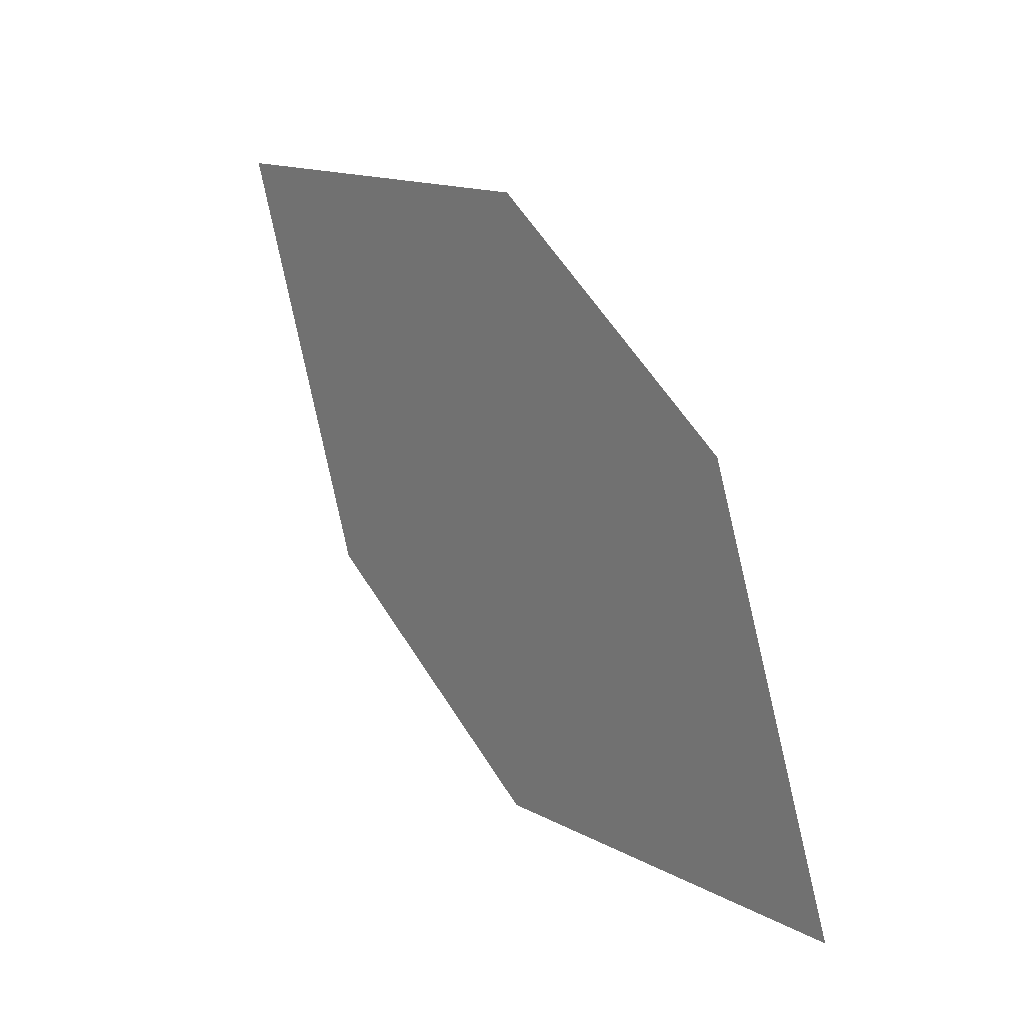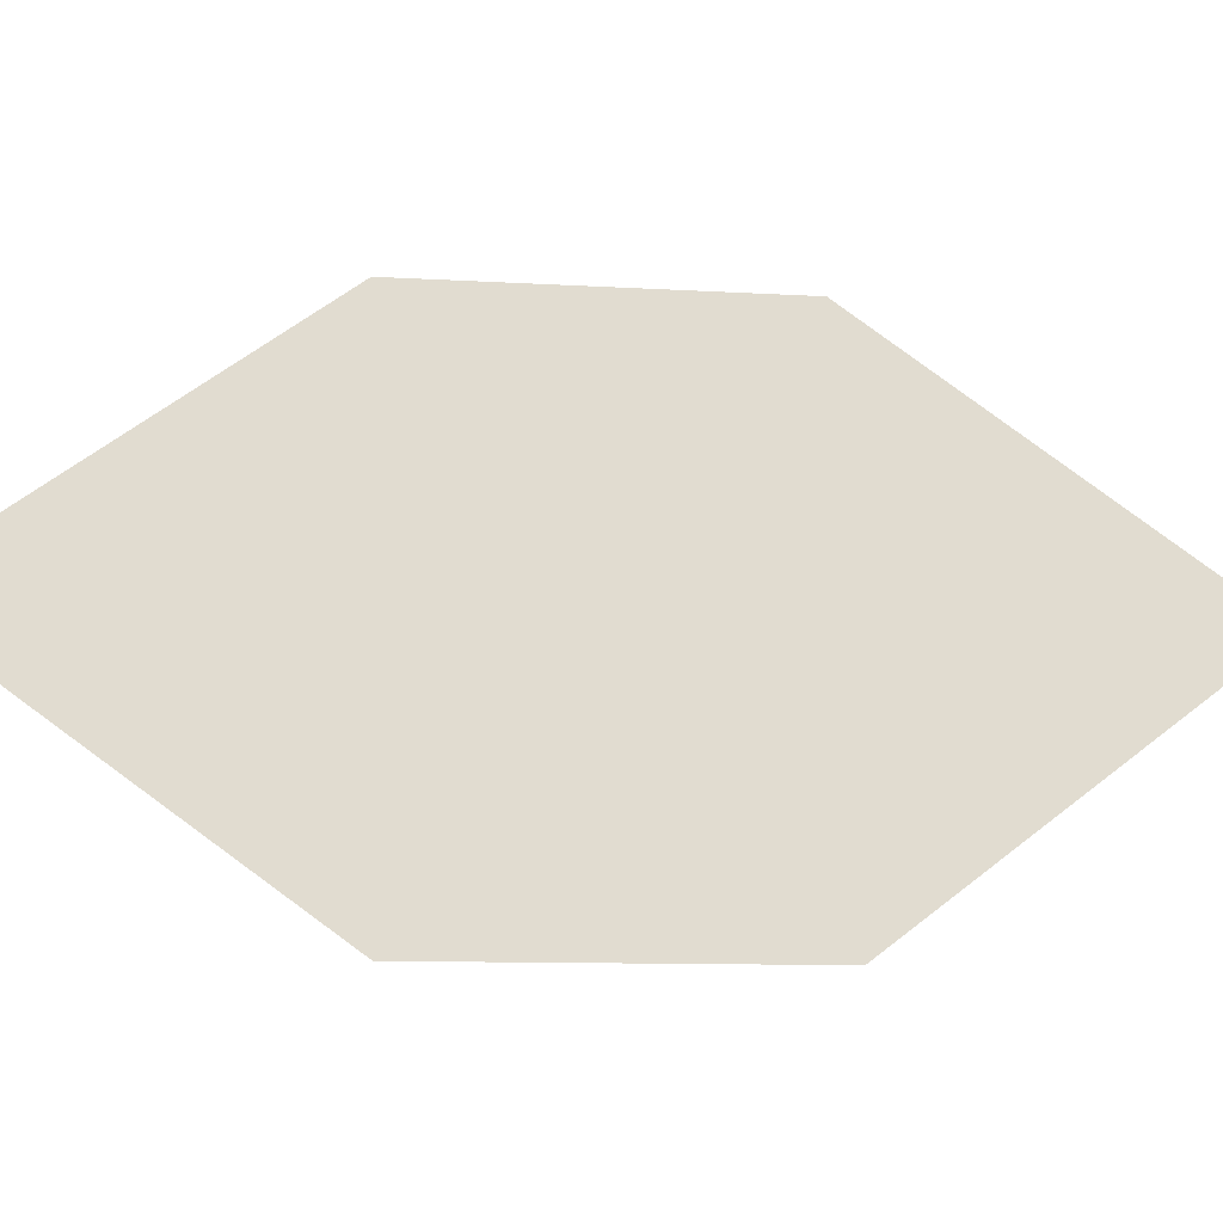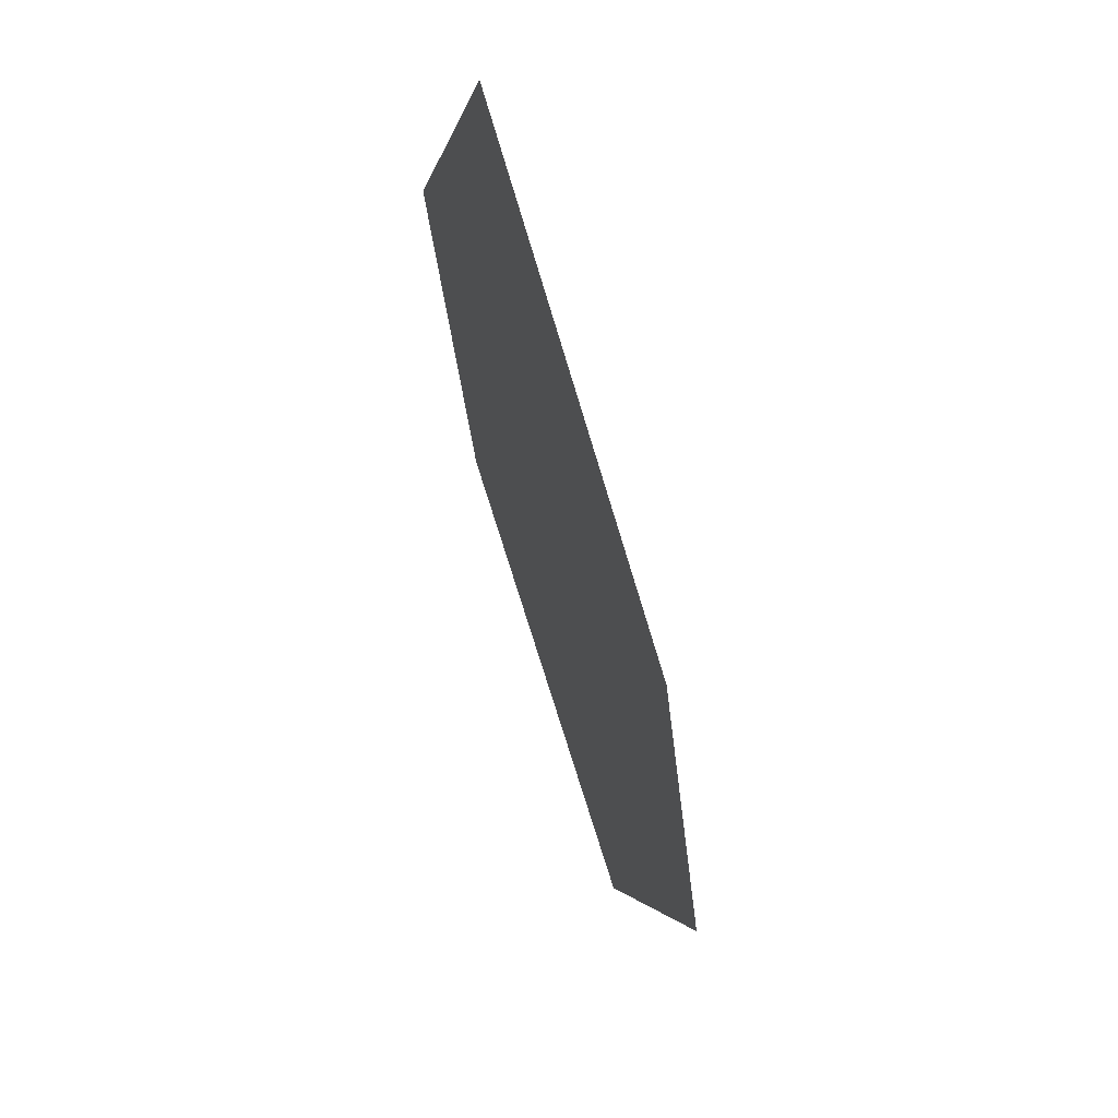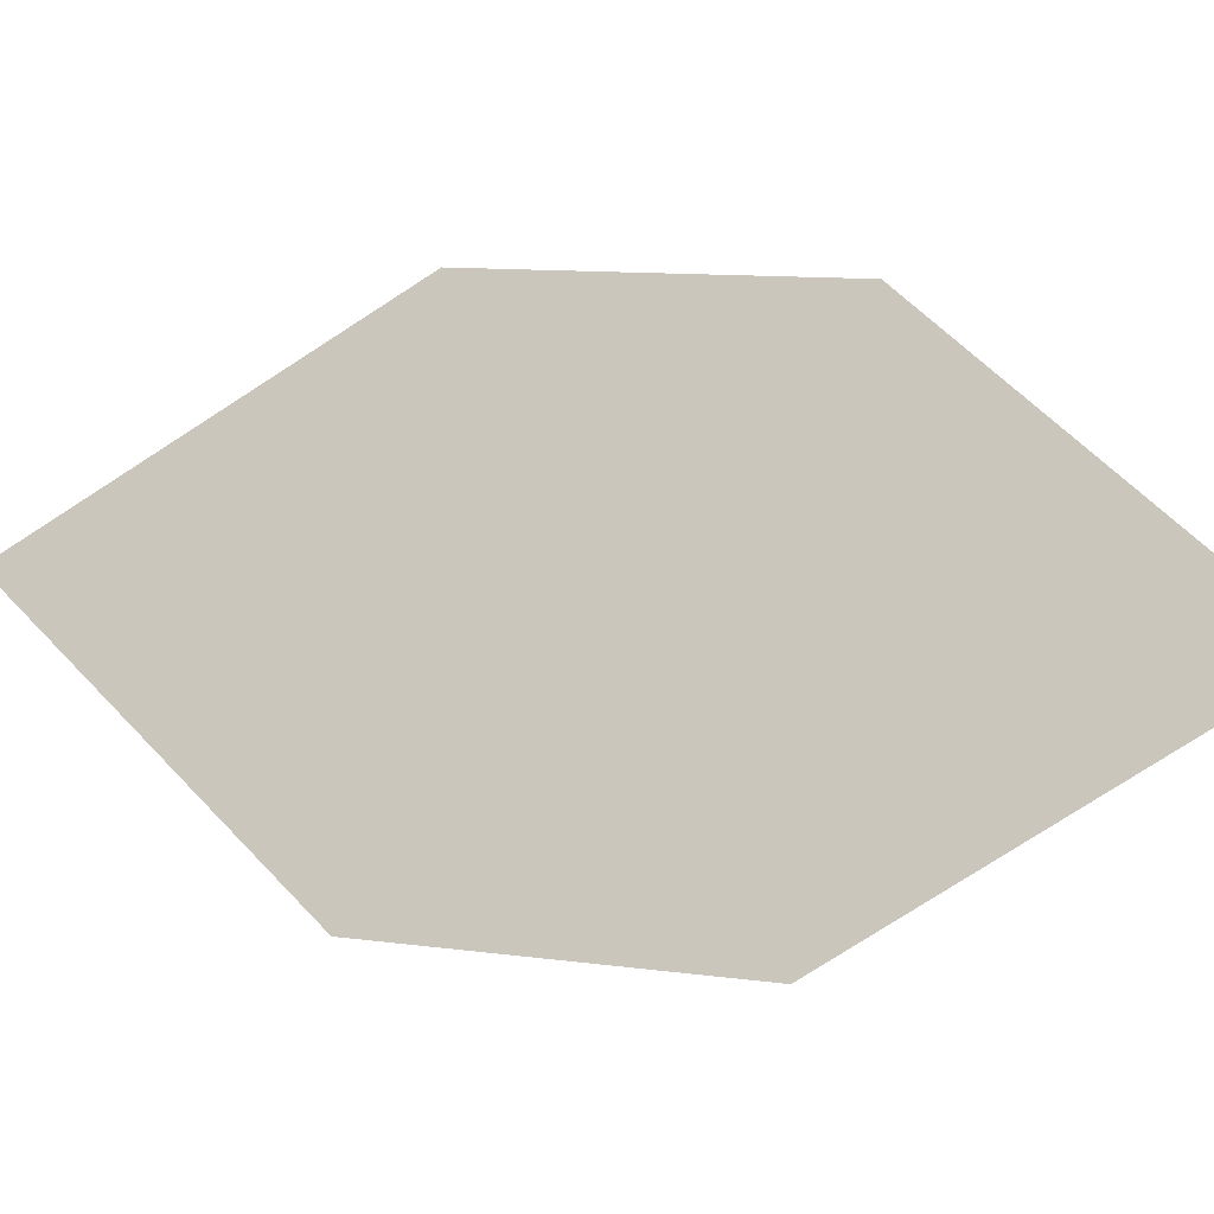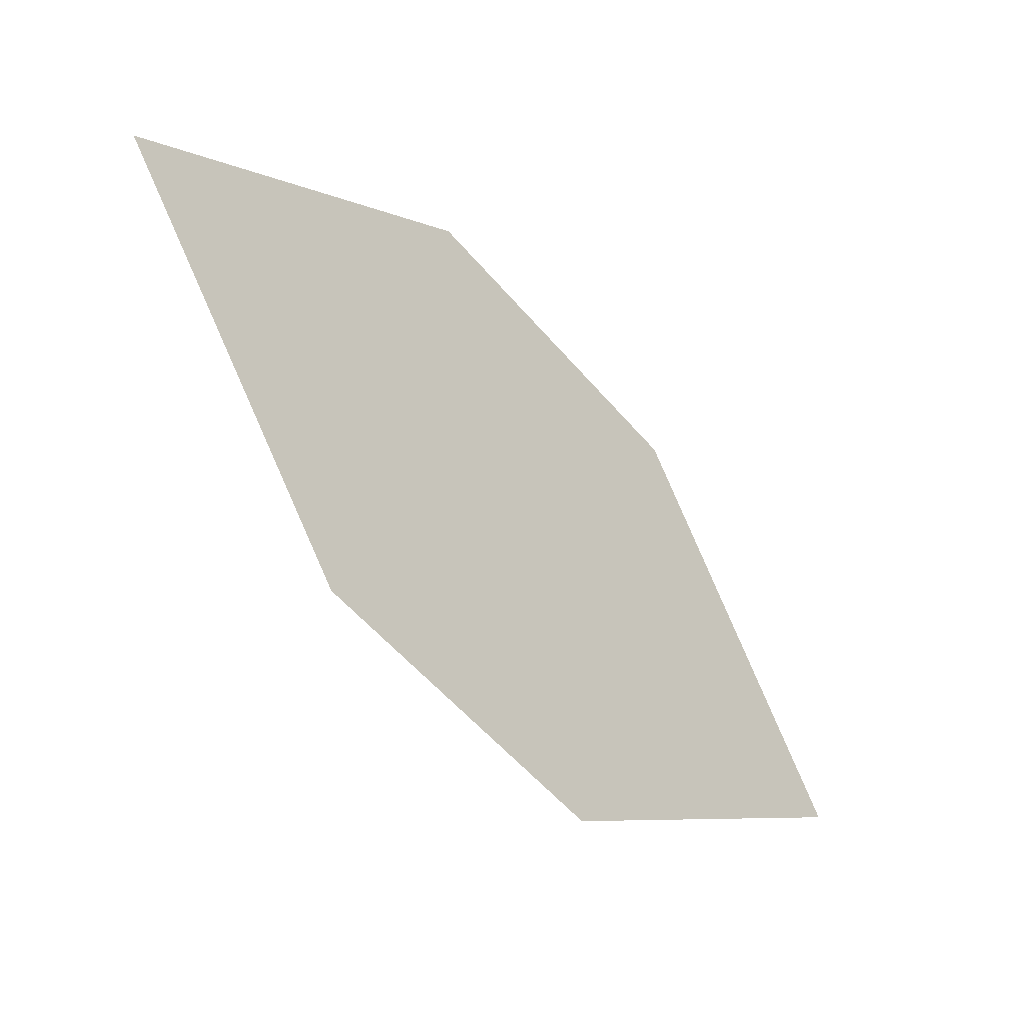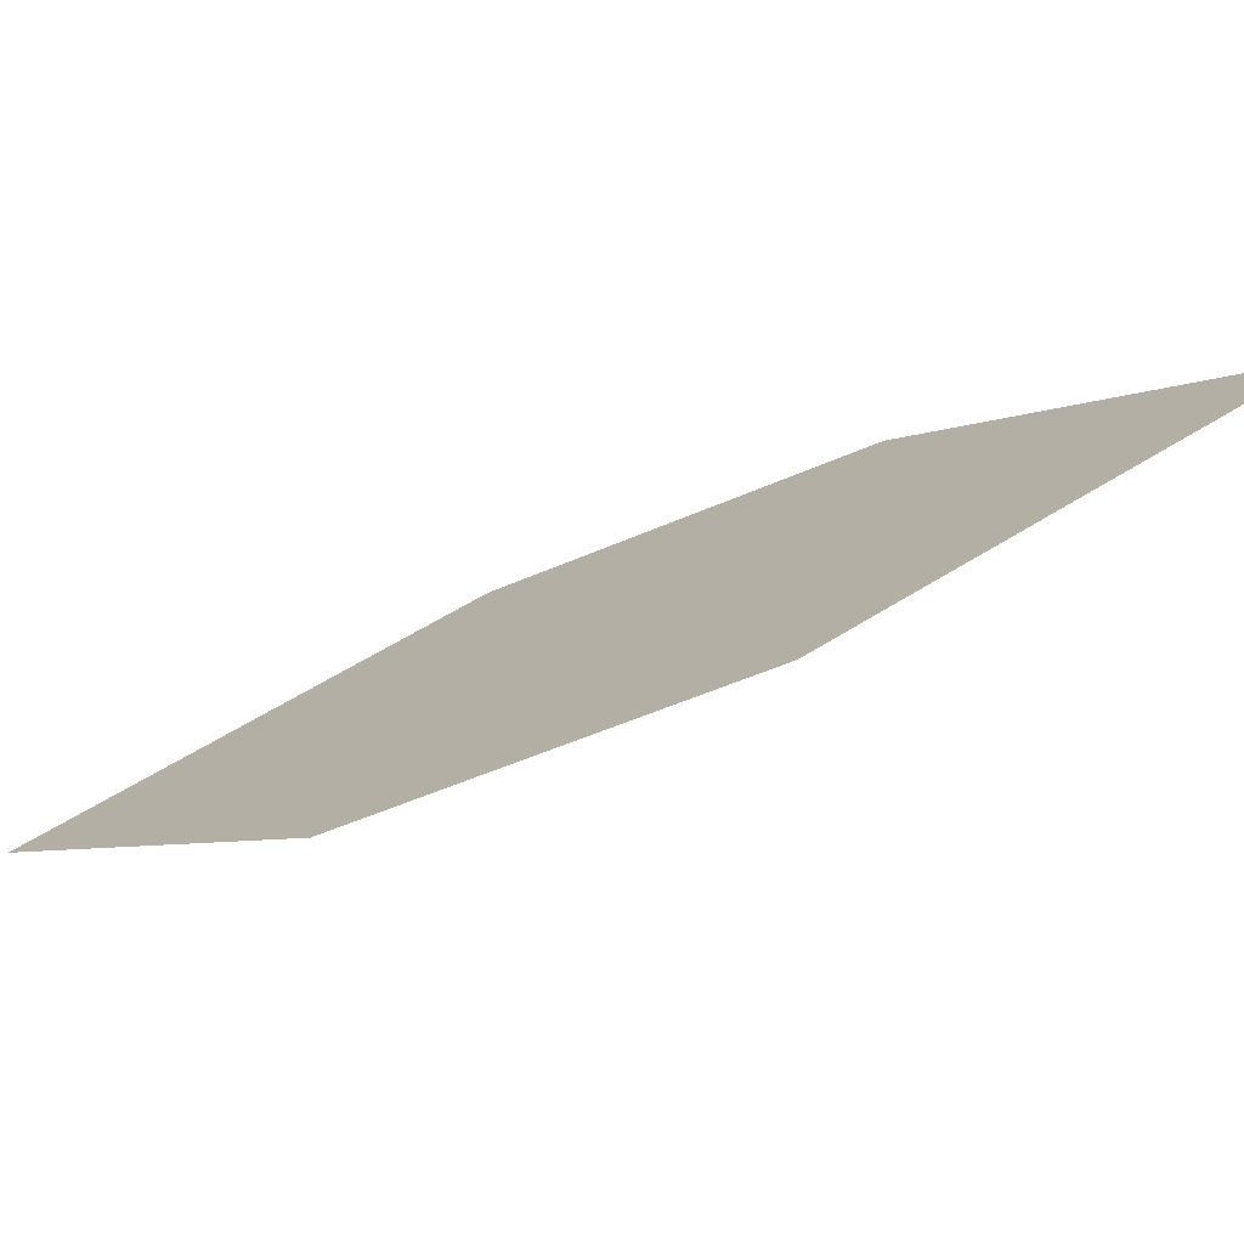
<metadata>
{"format":"obj","ext":"obj","renderer":"f3d","projection":"perspective","resolution":1024,"background":"white","views":[{"elev":-57.1,"azim":142.9,"up":"+Z"},{"elev":0.9,"azim":-59.5,"up":"+Y"},{"elev":-35.0,"azim":-134.9,"up":"+Y"},{"elev":5.6,"azim":-31.5,"up":"+Y"},{"elev":31.7,"azim":172.9,"up":"+Z"},{"elev":-53.2,"azim":-24.3,"up":"+Y"}]}
</metadata>
<code>
o leaves.038
v -0.304 -0.2274 0.9243
v -0.2937 -0.2455 0.9472
v -0.2568 -0.2296 0.9817
v -0.2829 -0.2108 0.9396
v -0.2671 -0.2115 0.9587
v -0.2779 -0.2462 0.9663
f 1 2 6 3
f 1 3 5 4

</code>
